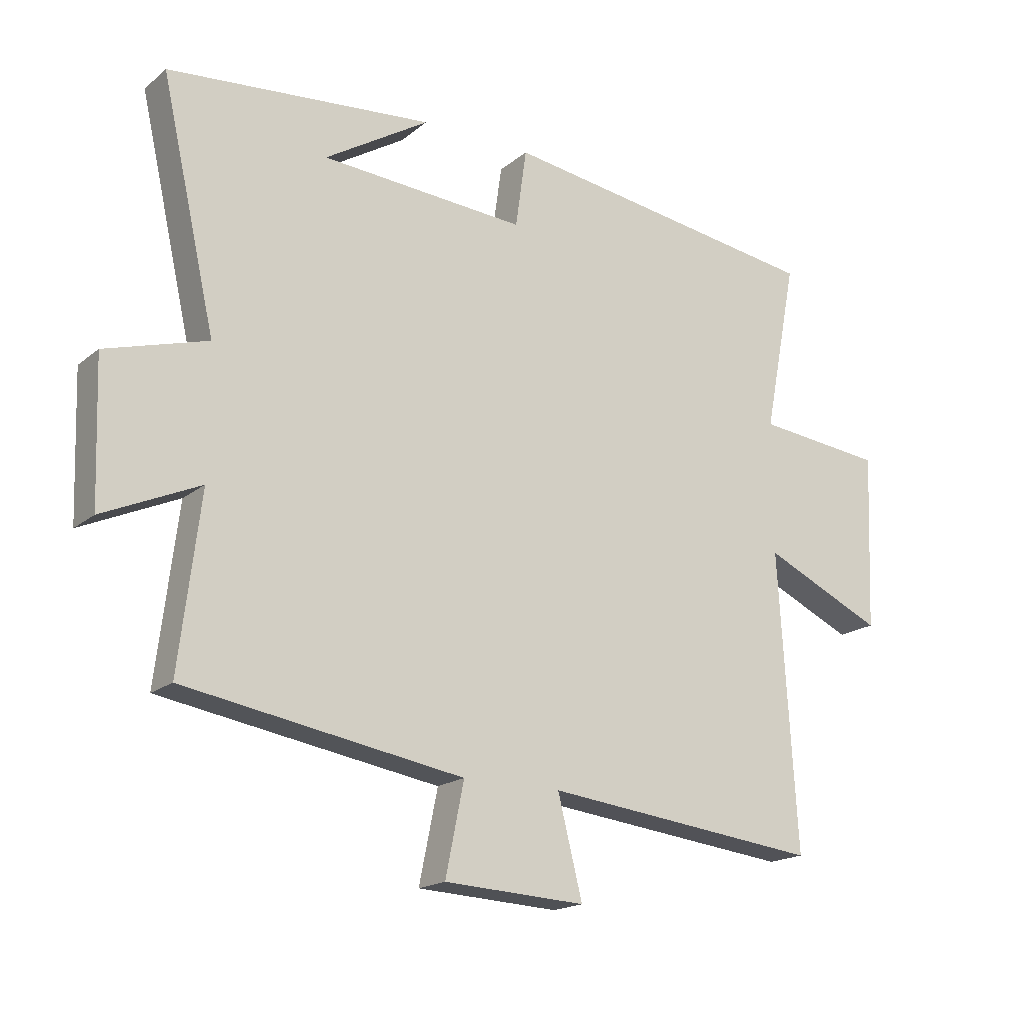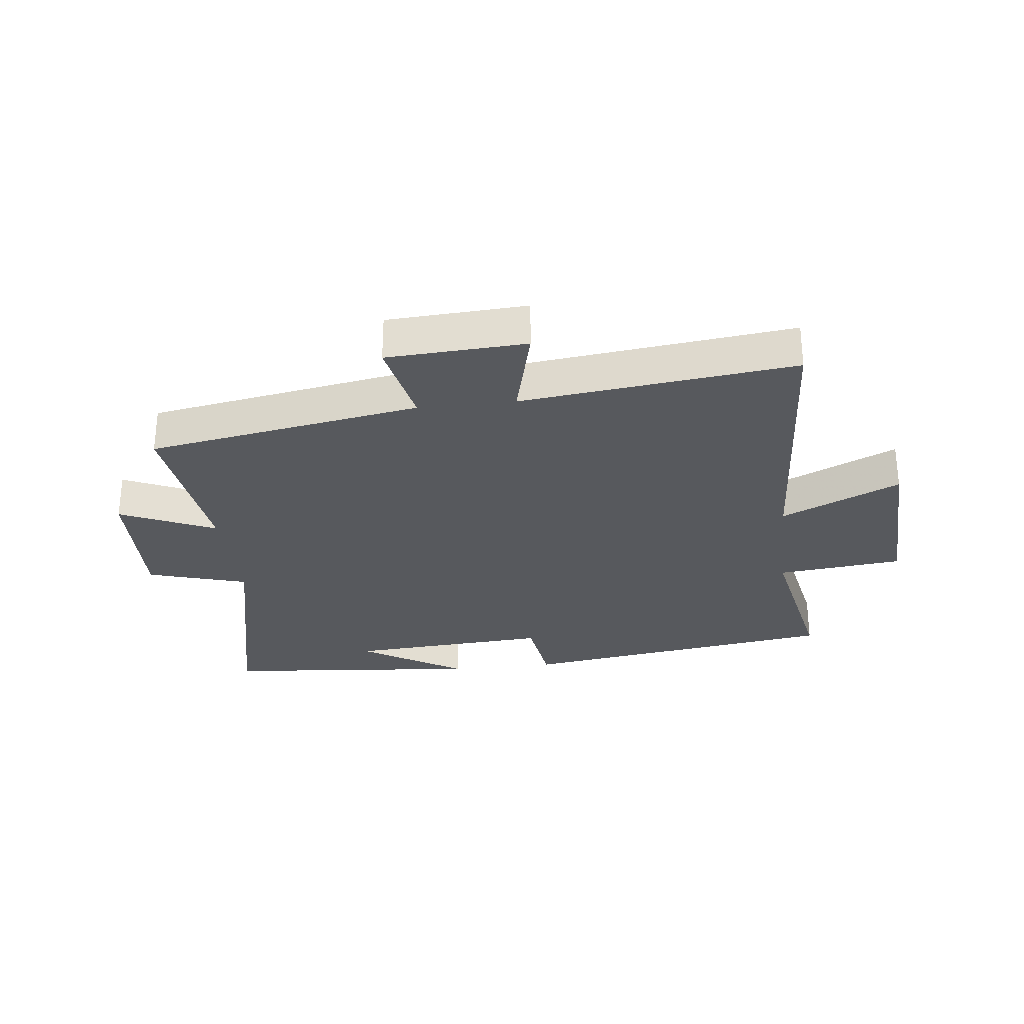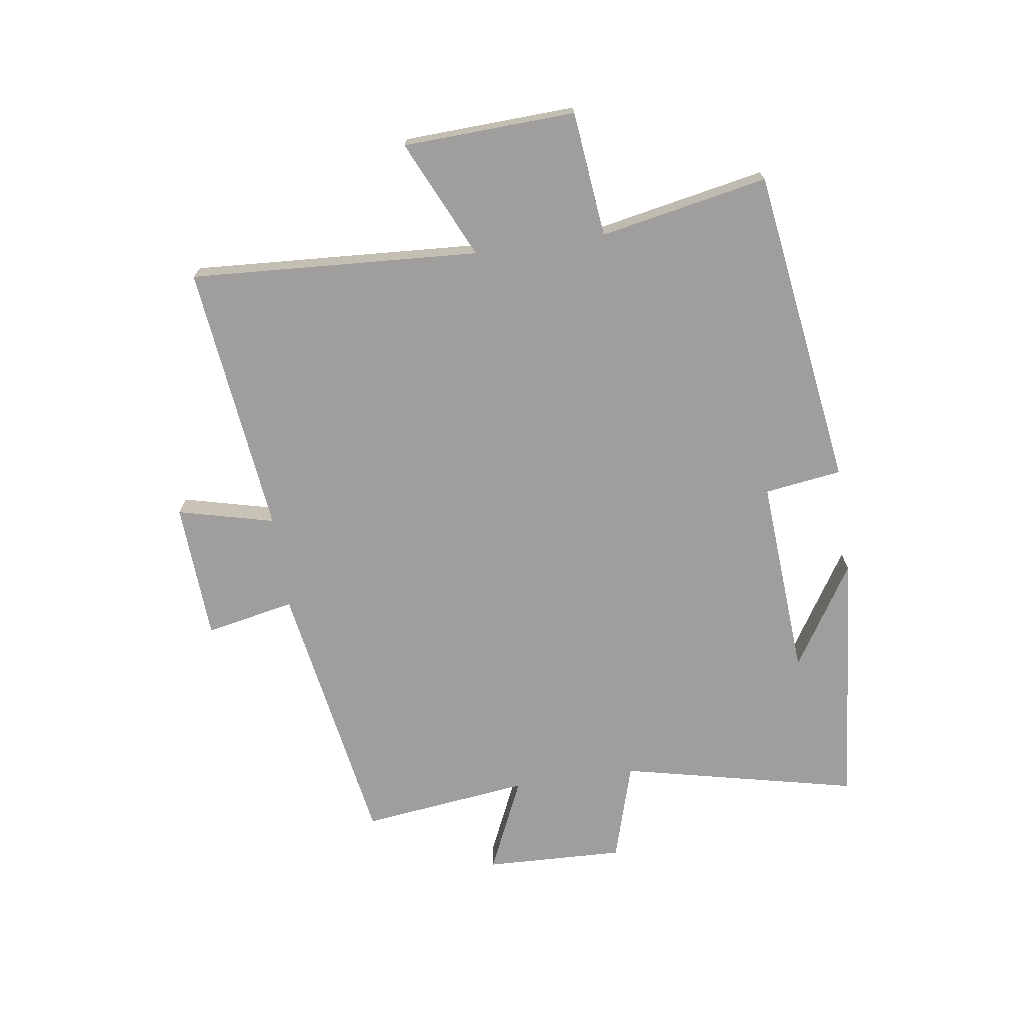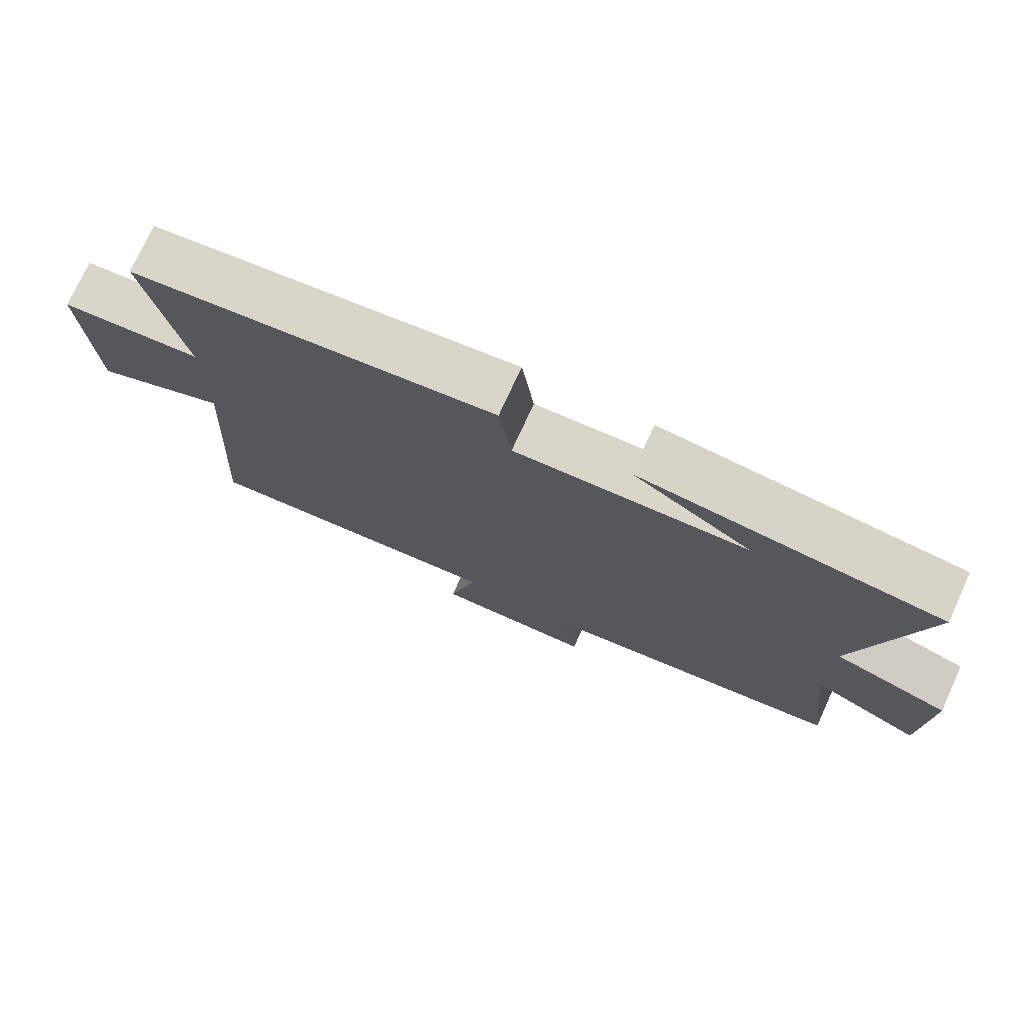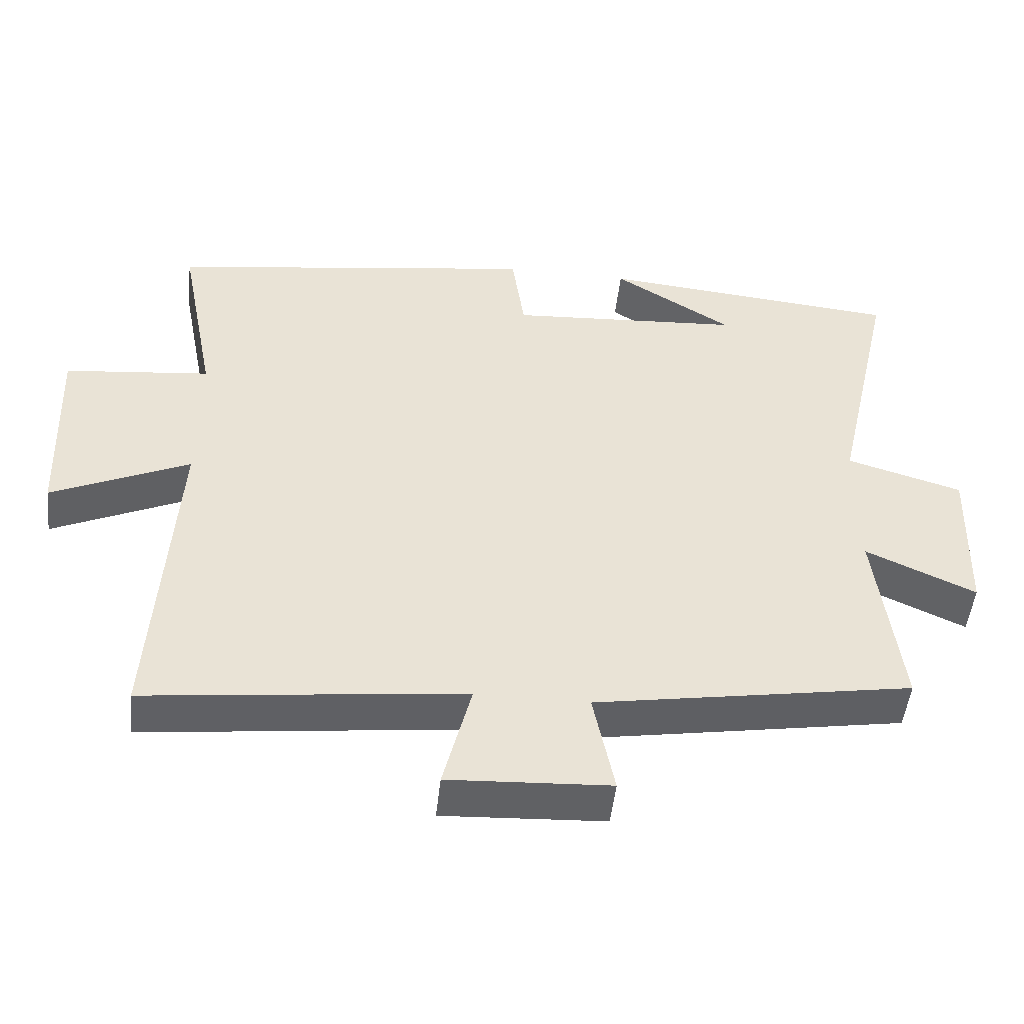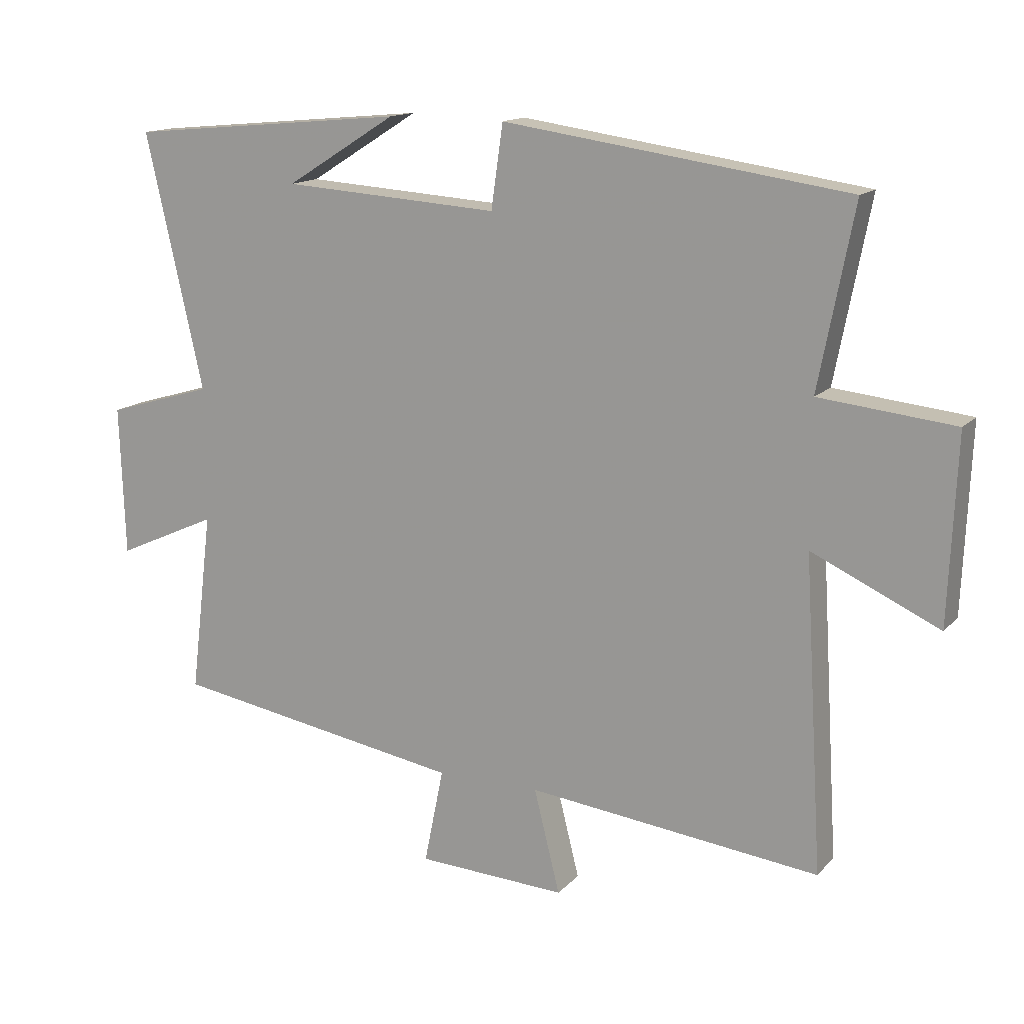
<metadata>
{"format":"obj","ext":"obj","renderer":"f3d","projection":"perspective","resolution":1024,"background":"white","views":[{"elev":-18.0,"azim":146.5,"up":"+Z"},{"elev":-29.1,"azim":-173.3,"up":"+Y"},{"elev":-71.0,"azim":-81.7,"up":"+Y"},{"elev":75.0,"azim":24.6,"up":"+Z"},{"elev":-49.1,"azim":-6.2,"up":"+Z"},{"elev":14.5,"azim":-153.5,"up":"+Z"}]}
</metadata>
<code>
v -0.554 0.07 0.424
v -0.024 0.07 0.5
v -0.006 0.07 0.372
v 0.328 0.07 0.394
v 0.158 0.07 0.5
v 0.589 0.07 0.46
v 0.5 0.07 0.066
v 0.665 0.07 0.017
v 0.657 0.07 -0.215
v 0.5 0.07 -0.144
v 0.534 0.07 -0.424
v 0.082 0.07 -0.5
v 0.112 0.07 -0.648
v -0.118 0.07 -0.66
v -0.078 0.07 -0.5
v -0.529 0.07 -0.552
v -0.5 0.07 -0.072
v -0.696 0.07 -0.162
v -0.708 0.07 0.124
v -0.5 0.07 0.146
v -0.554 0 0.424
v -0.024 0 0.5
v -0.006 0 0.372
v 0.328 0 0.394
v 0.158 0 0.5
v 0.589 0 0.46
v 0.5 0 0.066
v 0.665 0 0.017
v 0.657 0 -0.215
v 0.5 0 -0.144
v 0.534 0 -0.424
v 0.082 0 -0.5
v 0.112 0 -0.648
v -0.118 0 -0.66
v -0.078 0 -0.5
v -0.529 0 -0.552
v -0.5 0 -0.072
v -0.696 0 -0.162
v -0.708 0 0.124
v -0.5 0 0.146
f 17 18 19 20
f 15 16 17
f 15 17 20
f 12 13 14 15
f 15 20 1
f 12 15 1
f 11 12 1
f 10 11 1
f 7 8 9 10
f 4 5 6
f 4 6 7
f 3 4 7 10
f 1 2 3
f 1 3 10
f 40 39 38 37
f 37 36 35
f 40 37 35
f 35 34 33 32
f 21 40 35
f 21 35 32
f 21 32 31
f 21 31 30
f 30 29 28 27
f 26 25 24
f 27 26 24
f 30 27 24 23
f 23 22 21
f 30 23 21
f 1 21 22 2
f 2 22 23 3
f 3 23 24 4
f 4 24 25 5
f 5 25 26 6
f 6 26 27 7
f 7 27 28 8
f 8 28 29 9
f 9 29 30 10
f 10 30 31 11
f 11 31 32 12
f 12 32 33 13
f 13 33 34 14
f 14 34 35 15
f 15 35 36 16
f 16 36 37 17
f 17 37 38 18
f 18 38 39 19
f 19 39 40 20
f 20 40 21 1

</code>
